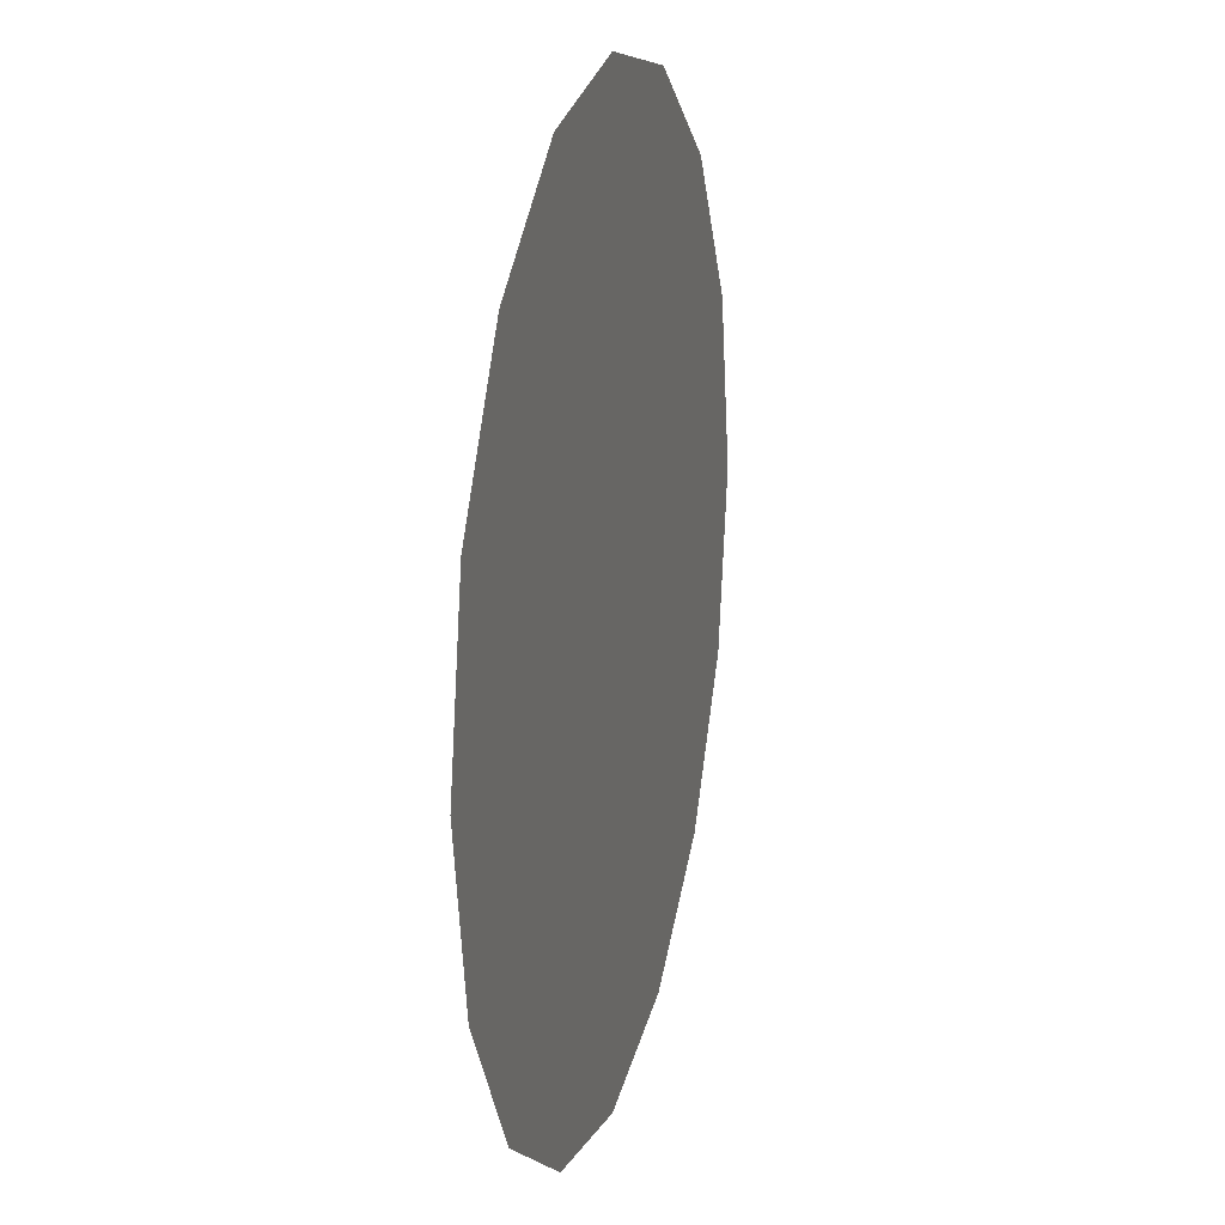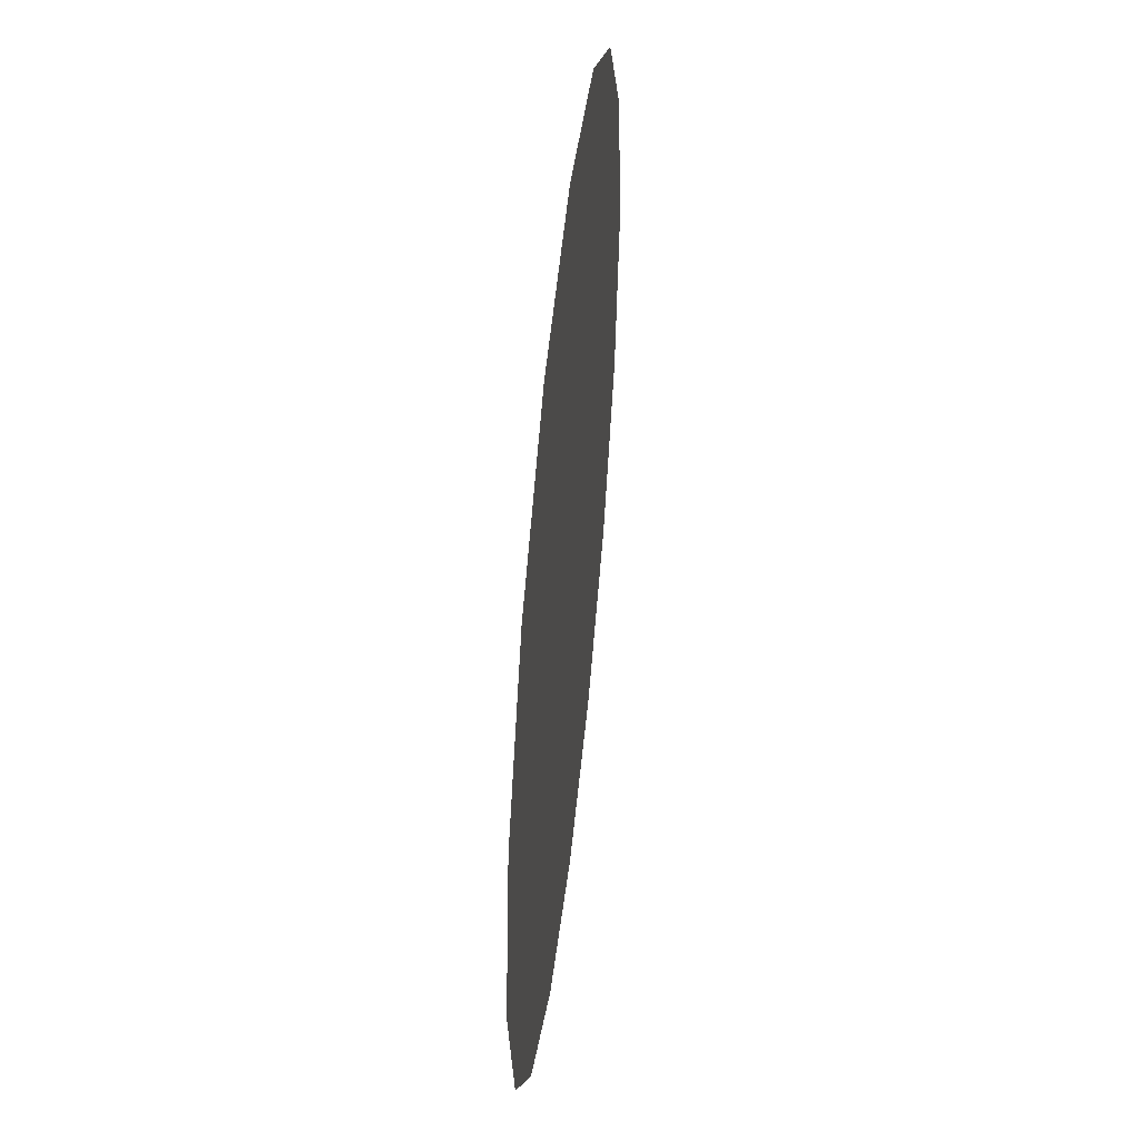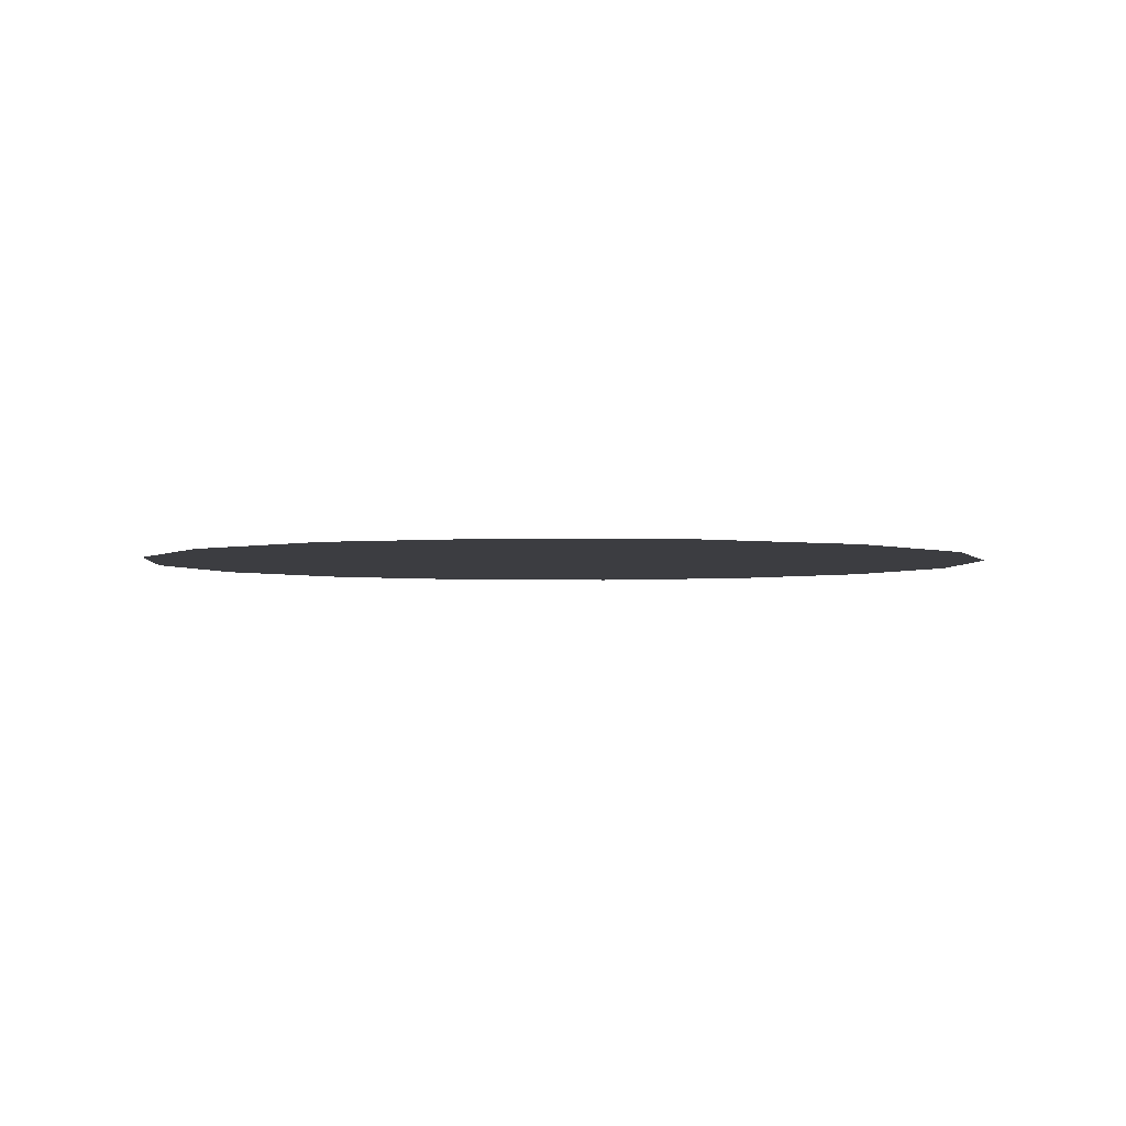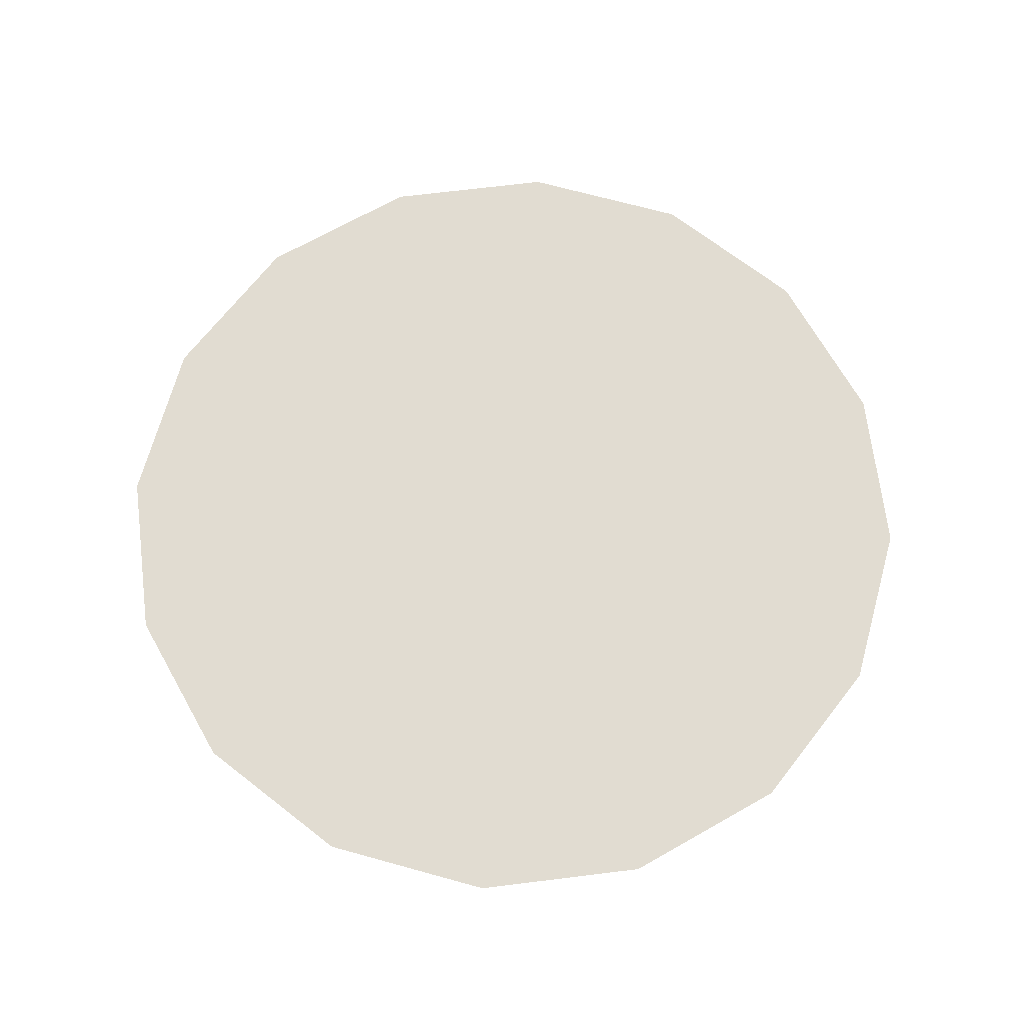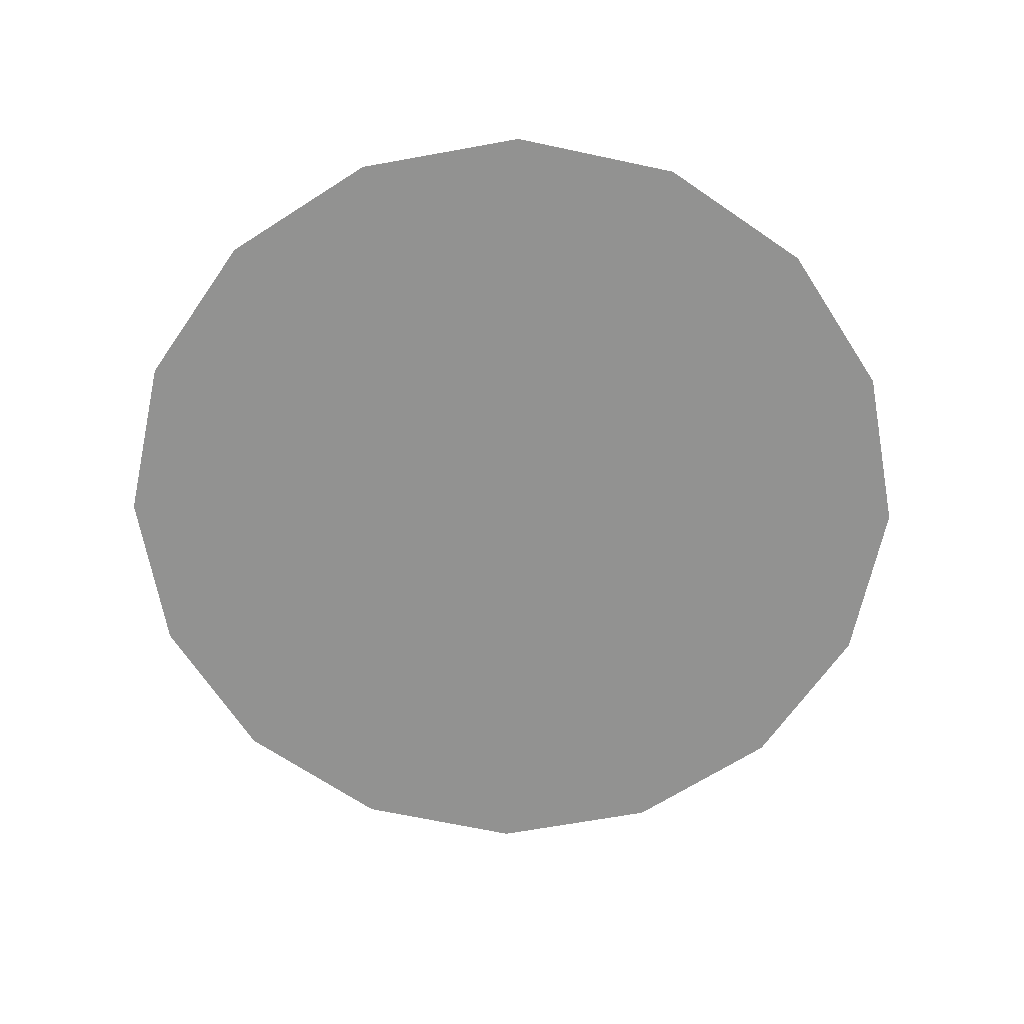
<metadata>
{"format":"obj","ext":"obj","renderer":"f3d","projection":"perspective","resolution":1024,"background":"white","views":[{"elev":18.2,"azim":-76.0,"up":"+Y"},{"elev":50.2,"azim":96.2,"up":"+Y"},{"elev":-2.8,"azim":-60.7,"up":"+Z"},{"elev":69.0,"azim":49.2,"up":"+Z"},{"elev":-66.2,"azim":-90.9,"up":"+Z"}]}
</metadata>
<code>
o t_e_glow
v -0.9438 12.41 26.91
v -0.5108 12.7 26.91
v -3e-06 12.8 26.91
v 0.5108 12.7 26.91
v 0.9438 12.41 26.91
v 1.233 11.98 26.91
v 1.335 11.47 26.91
v 1.233 10.96 26.91
v 0.9438 10.52 26.91
v 0.5108 10.23 26.91
v 3e-06 10.13 26.91
v -0.5108 10.23 26.91
v -0.9438 10.52 26.91
v -1.233 10.96 26.91
v -1.335 11.47 26.91
v -1.233 11.98 26.91
f 3 2 5 4
f 2 1 6 5
f 1 16 7 6
f 16 15 8 7
f 15 14 9 8
f 14 13 10 9
f 13 12 11 10

</code>
